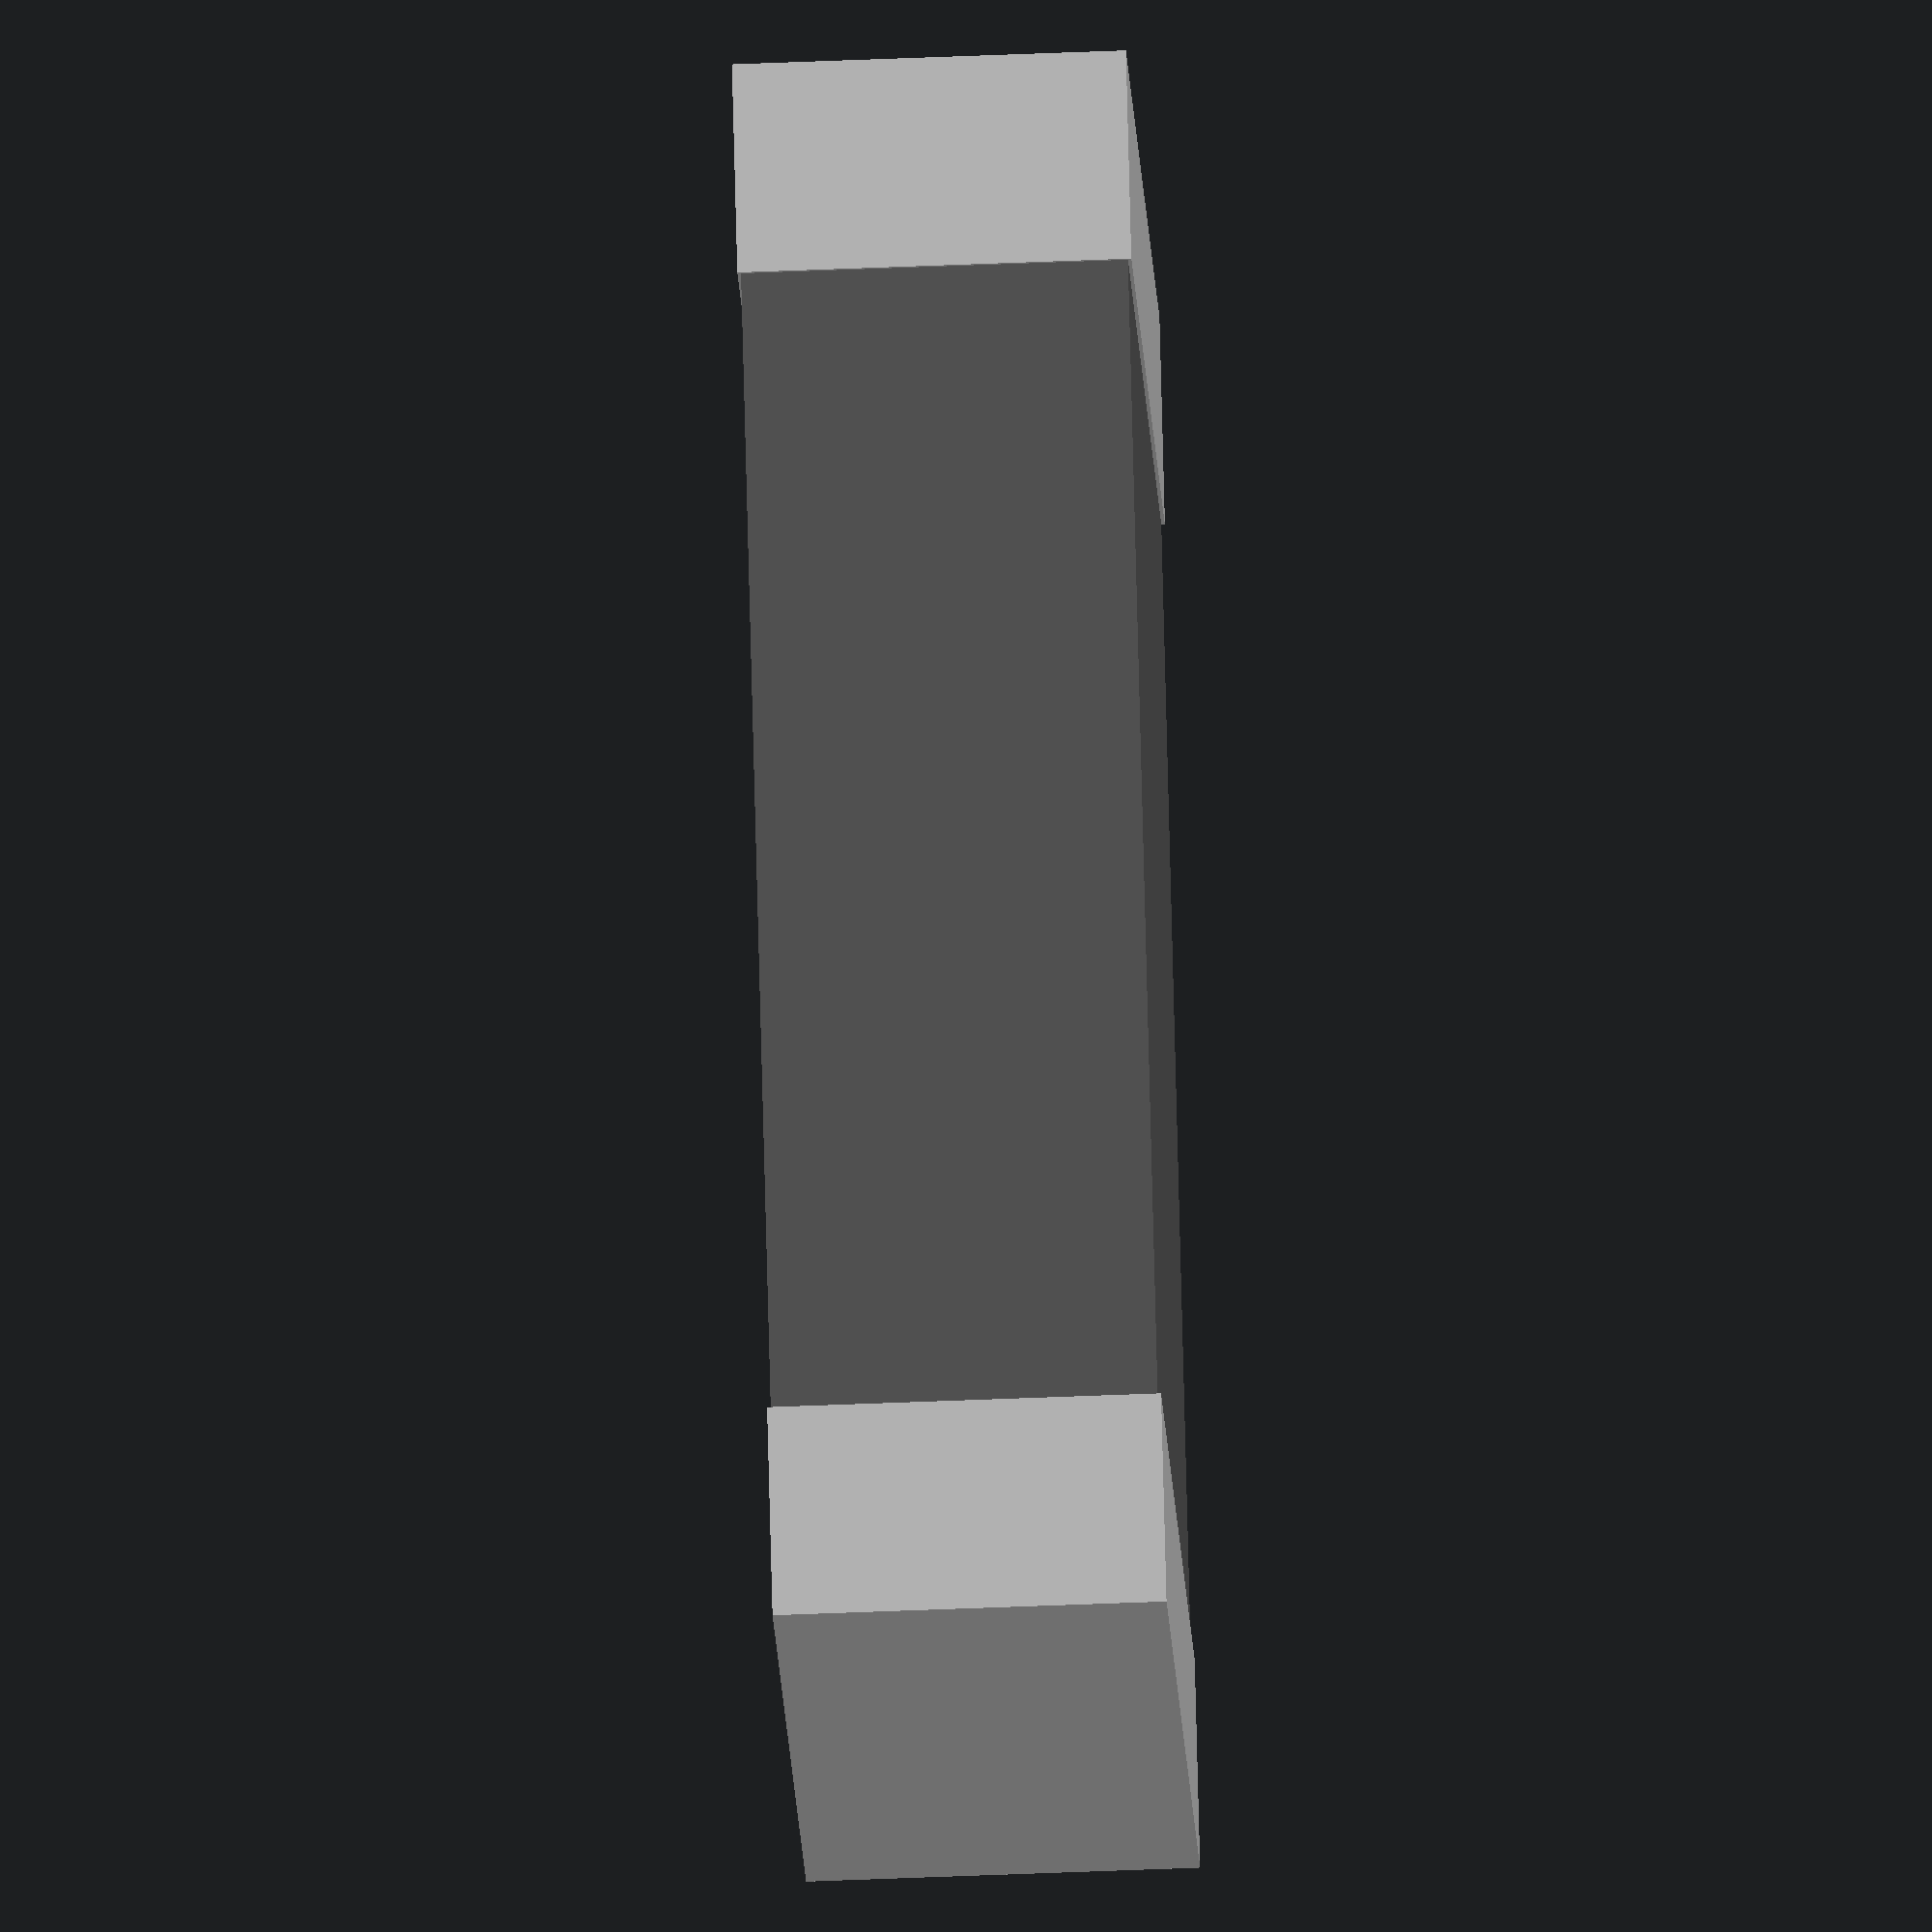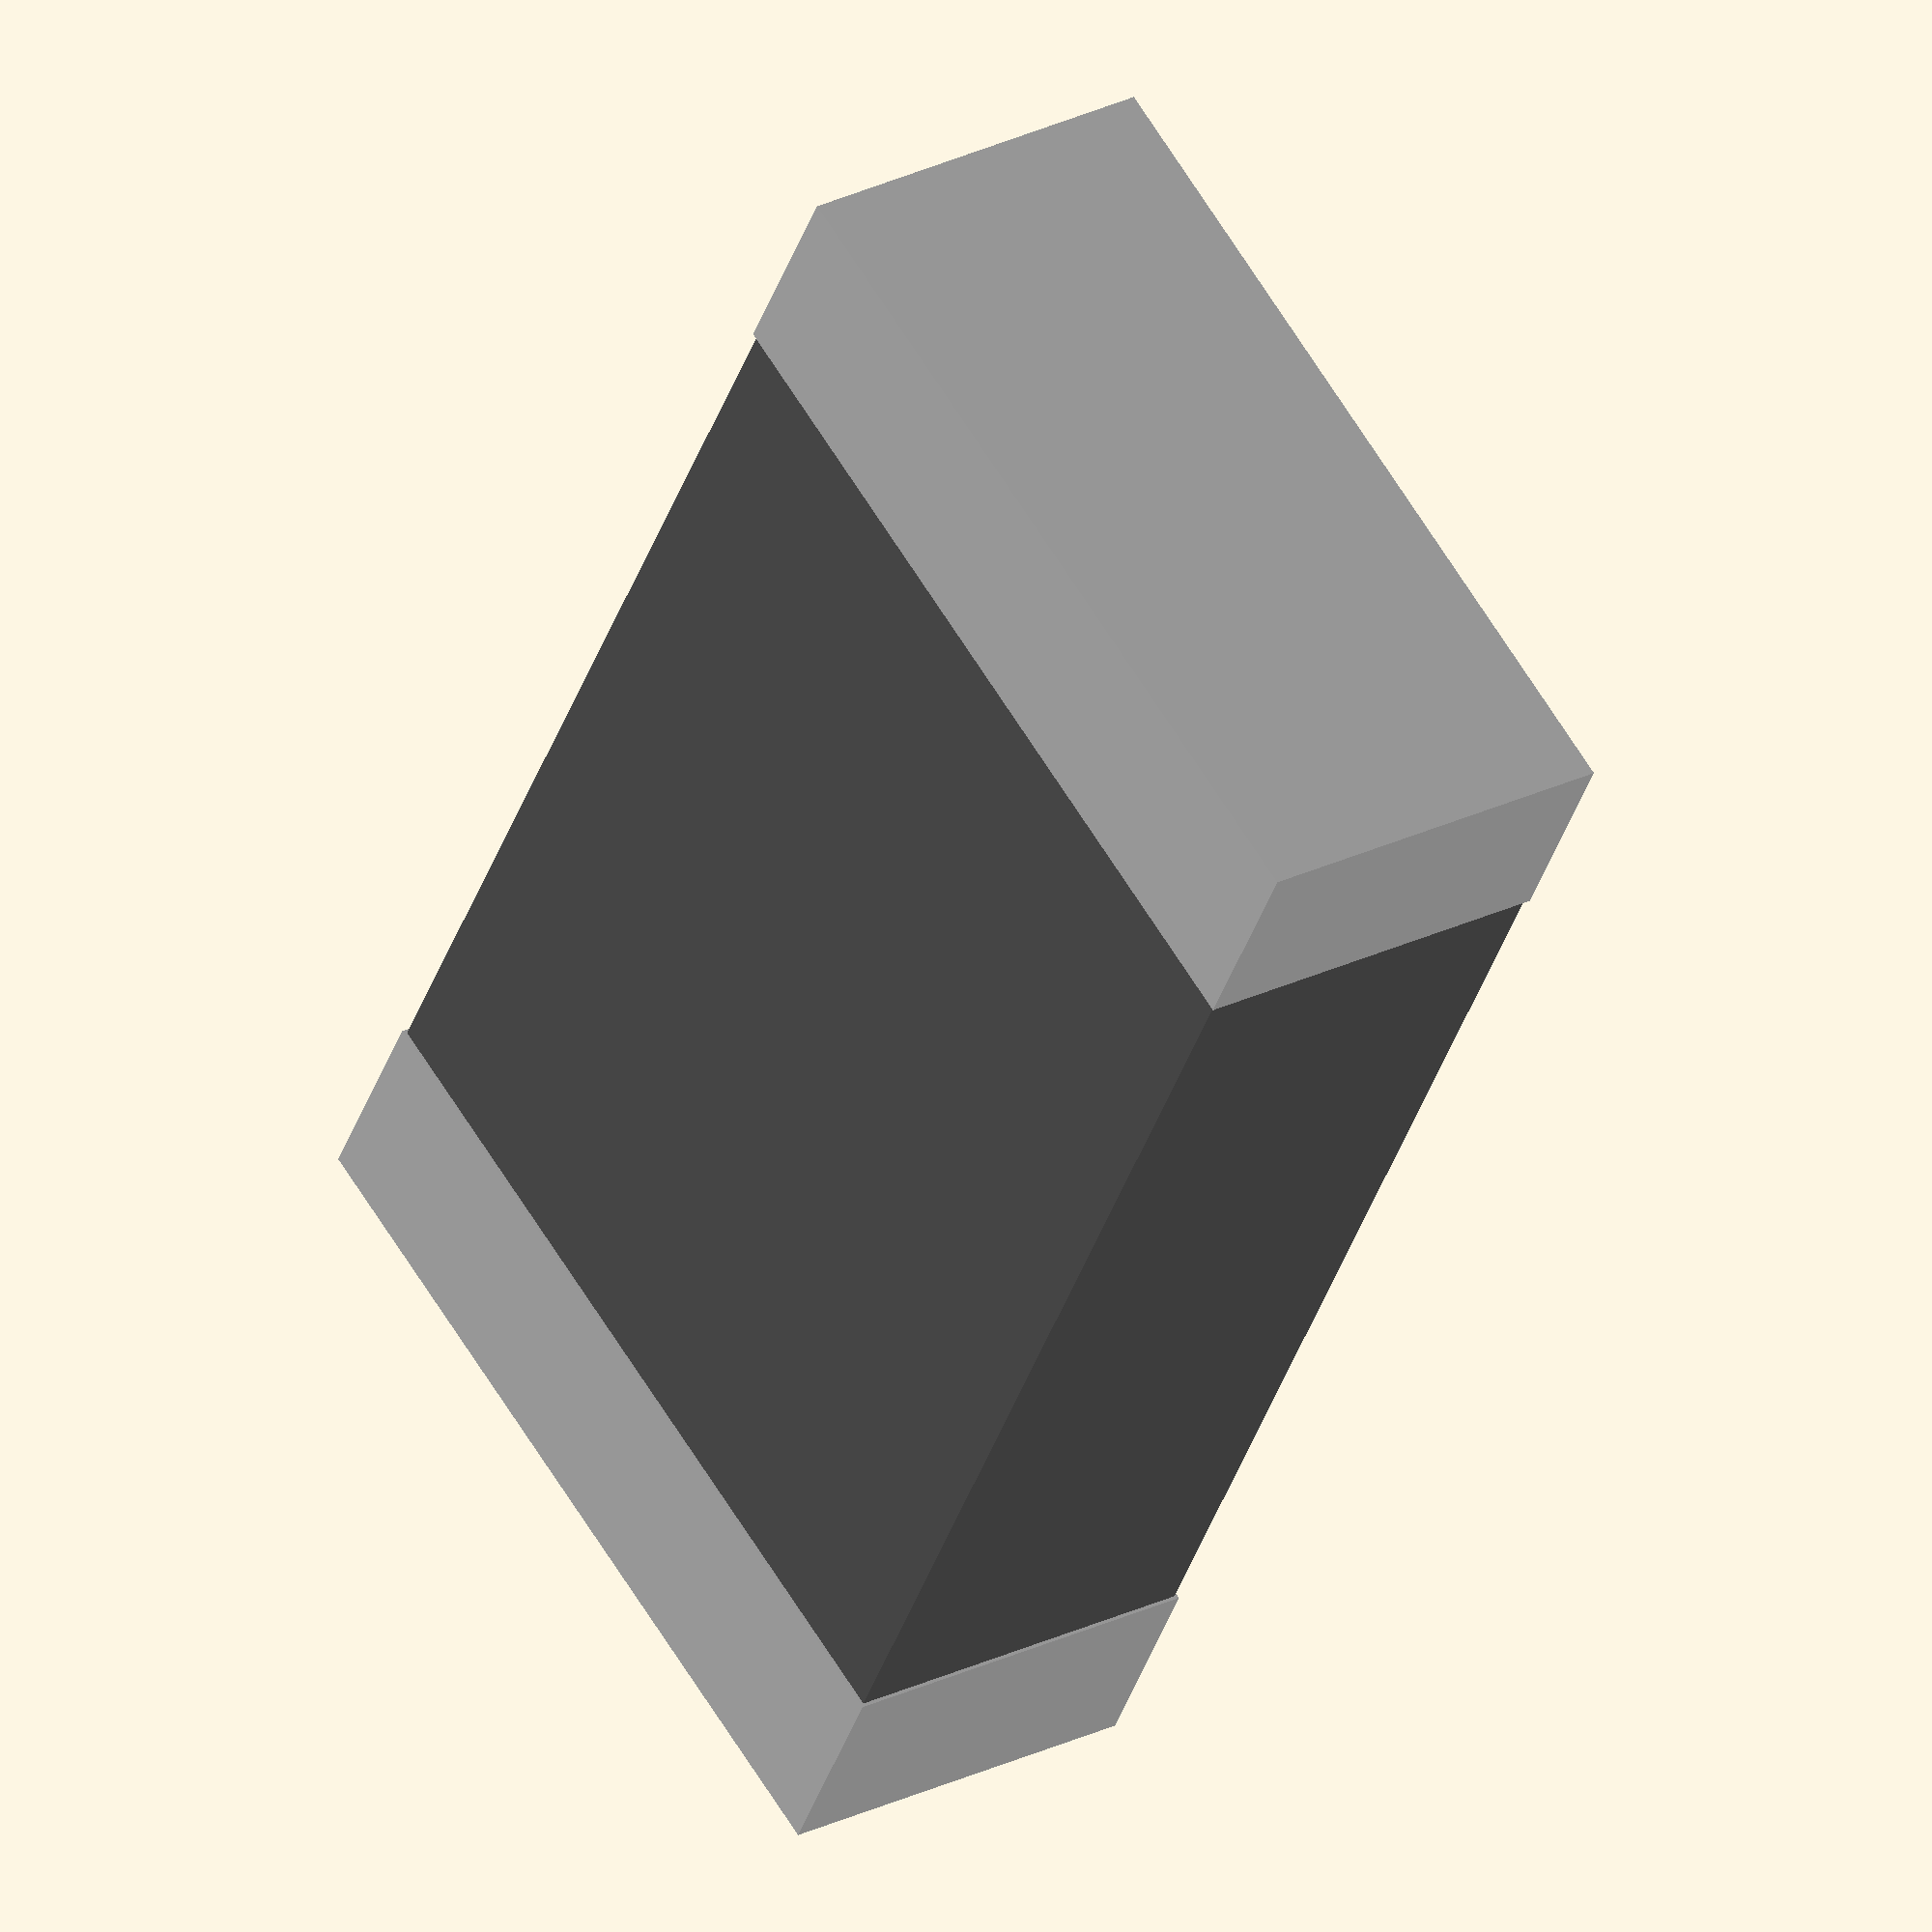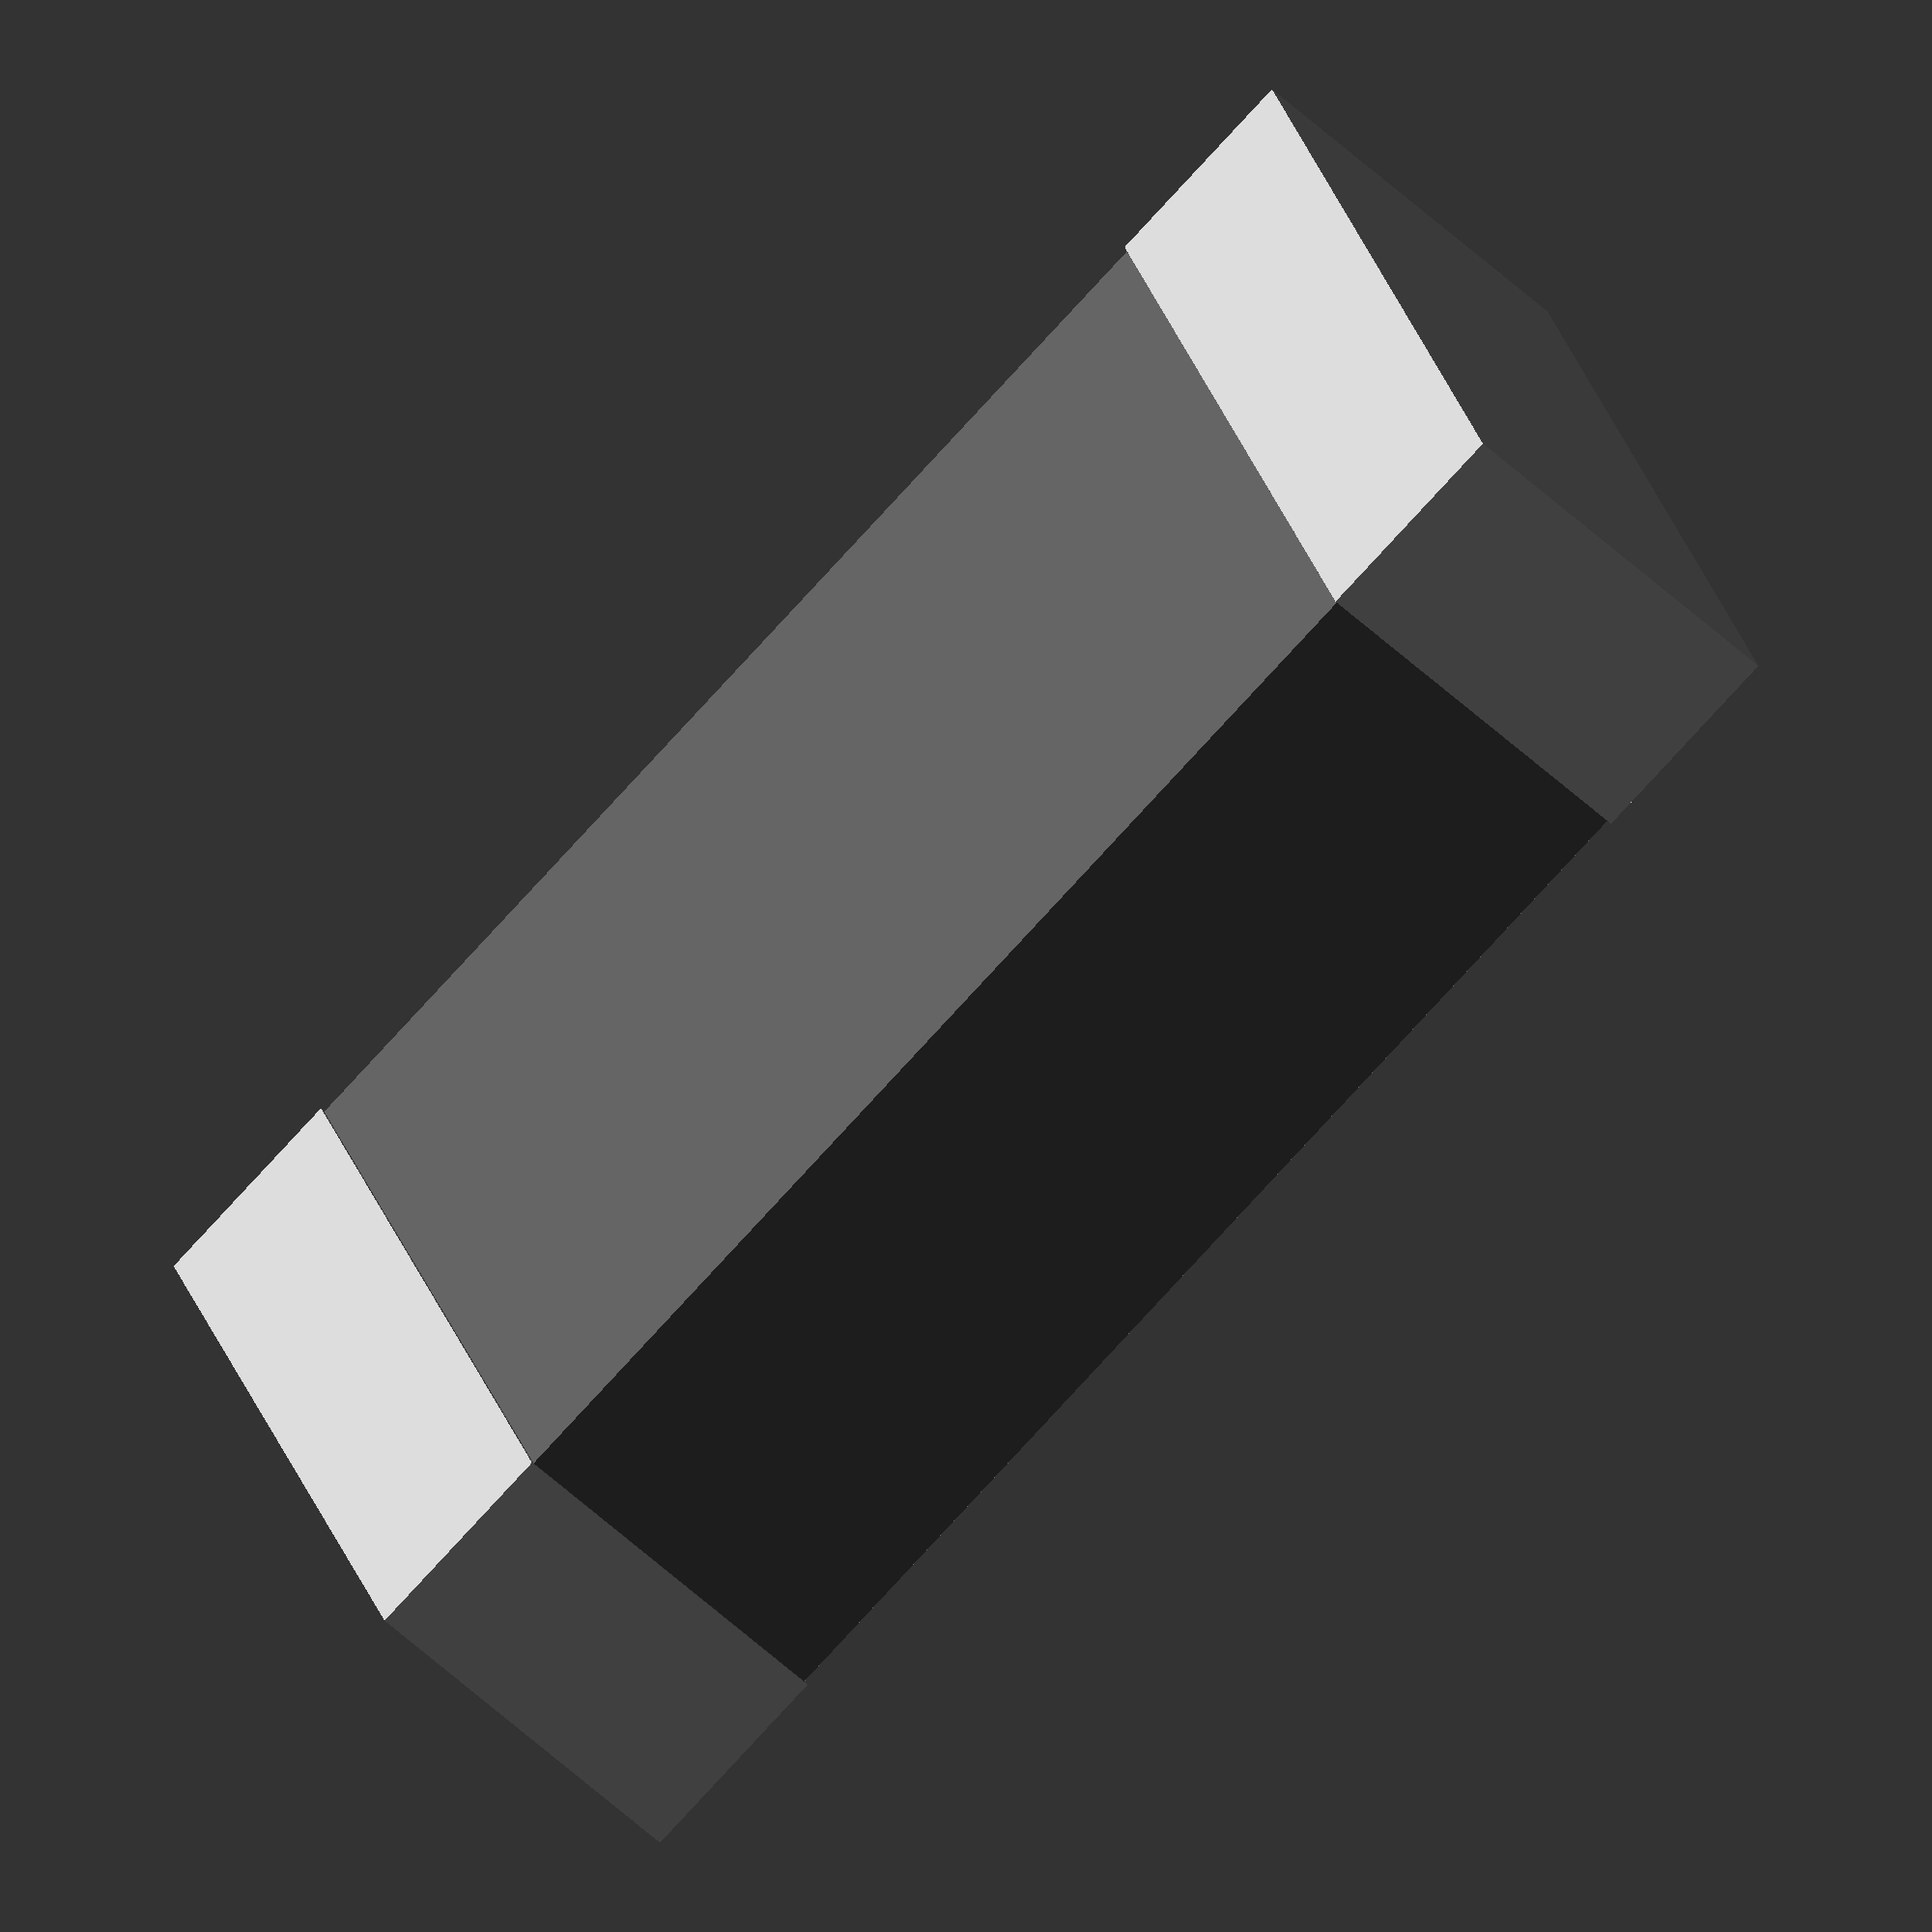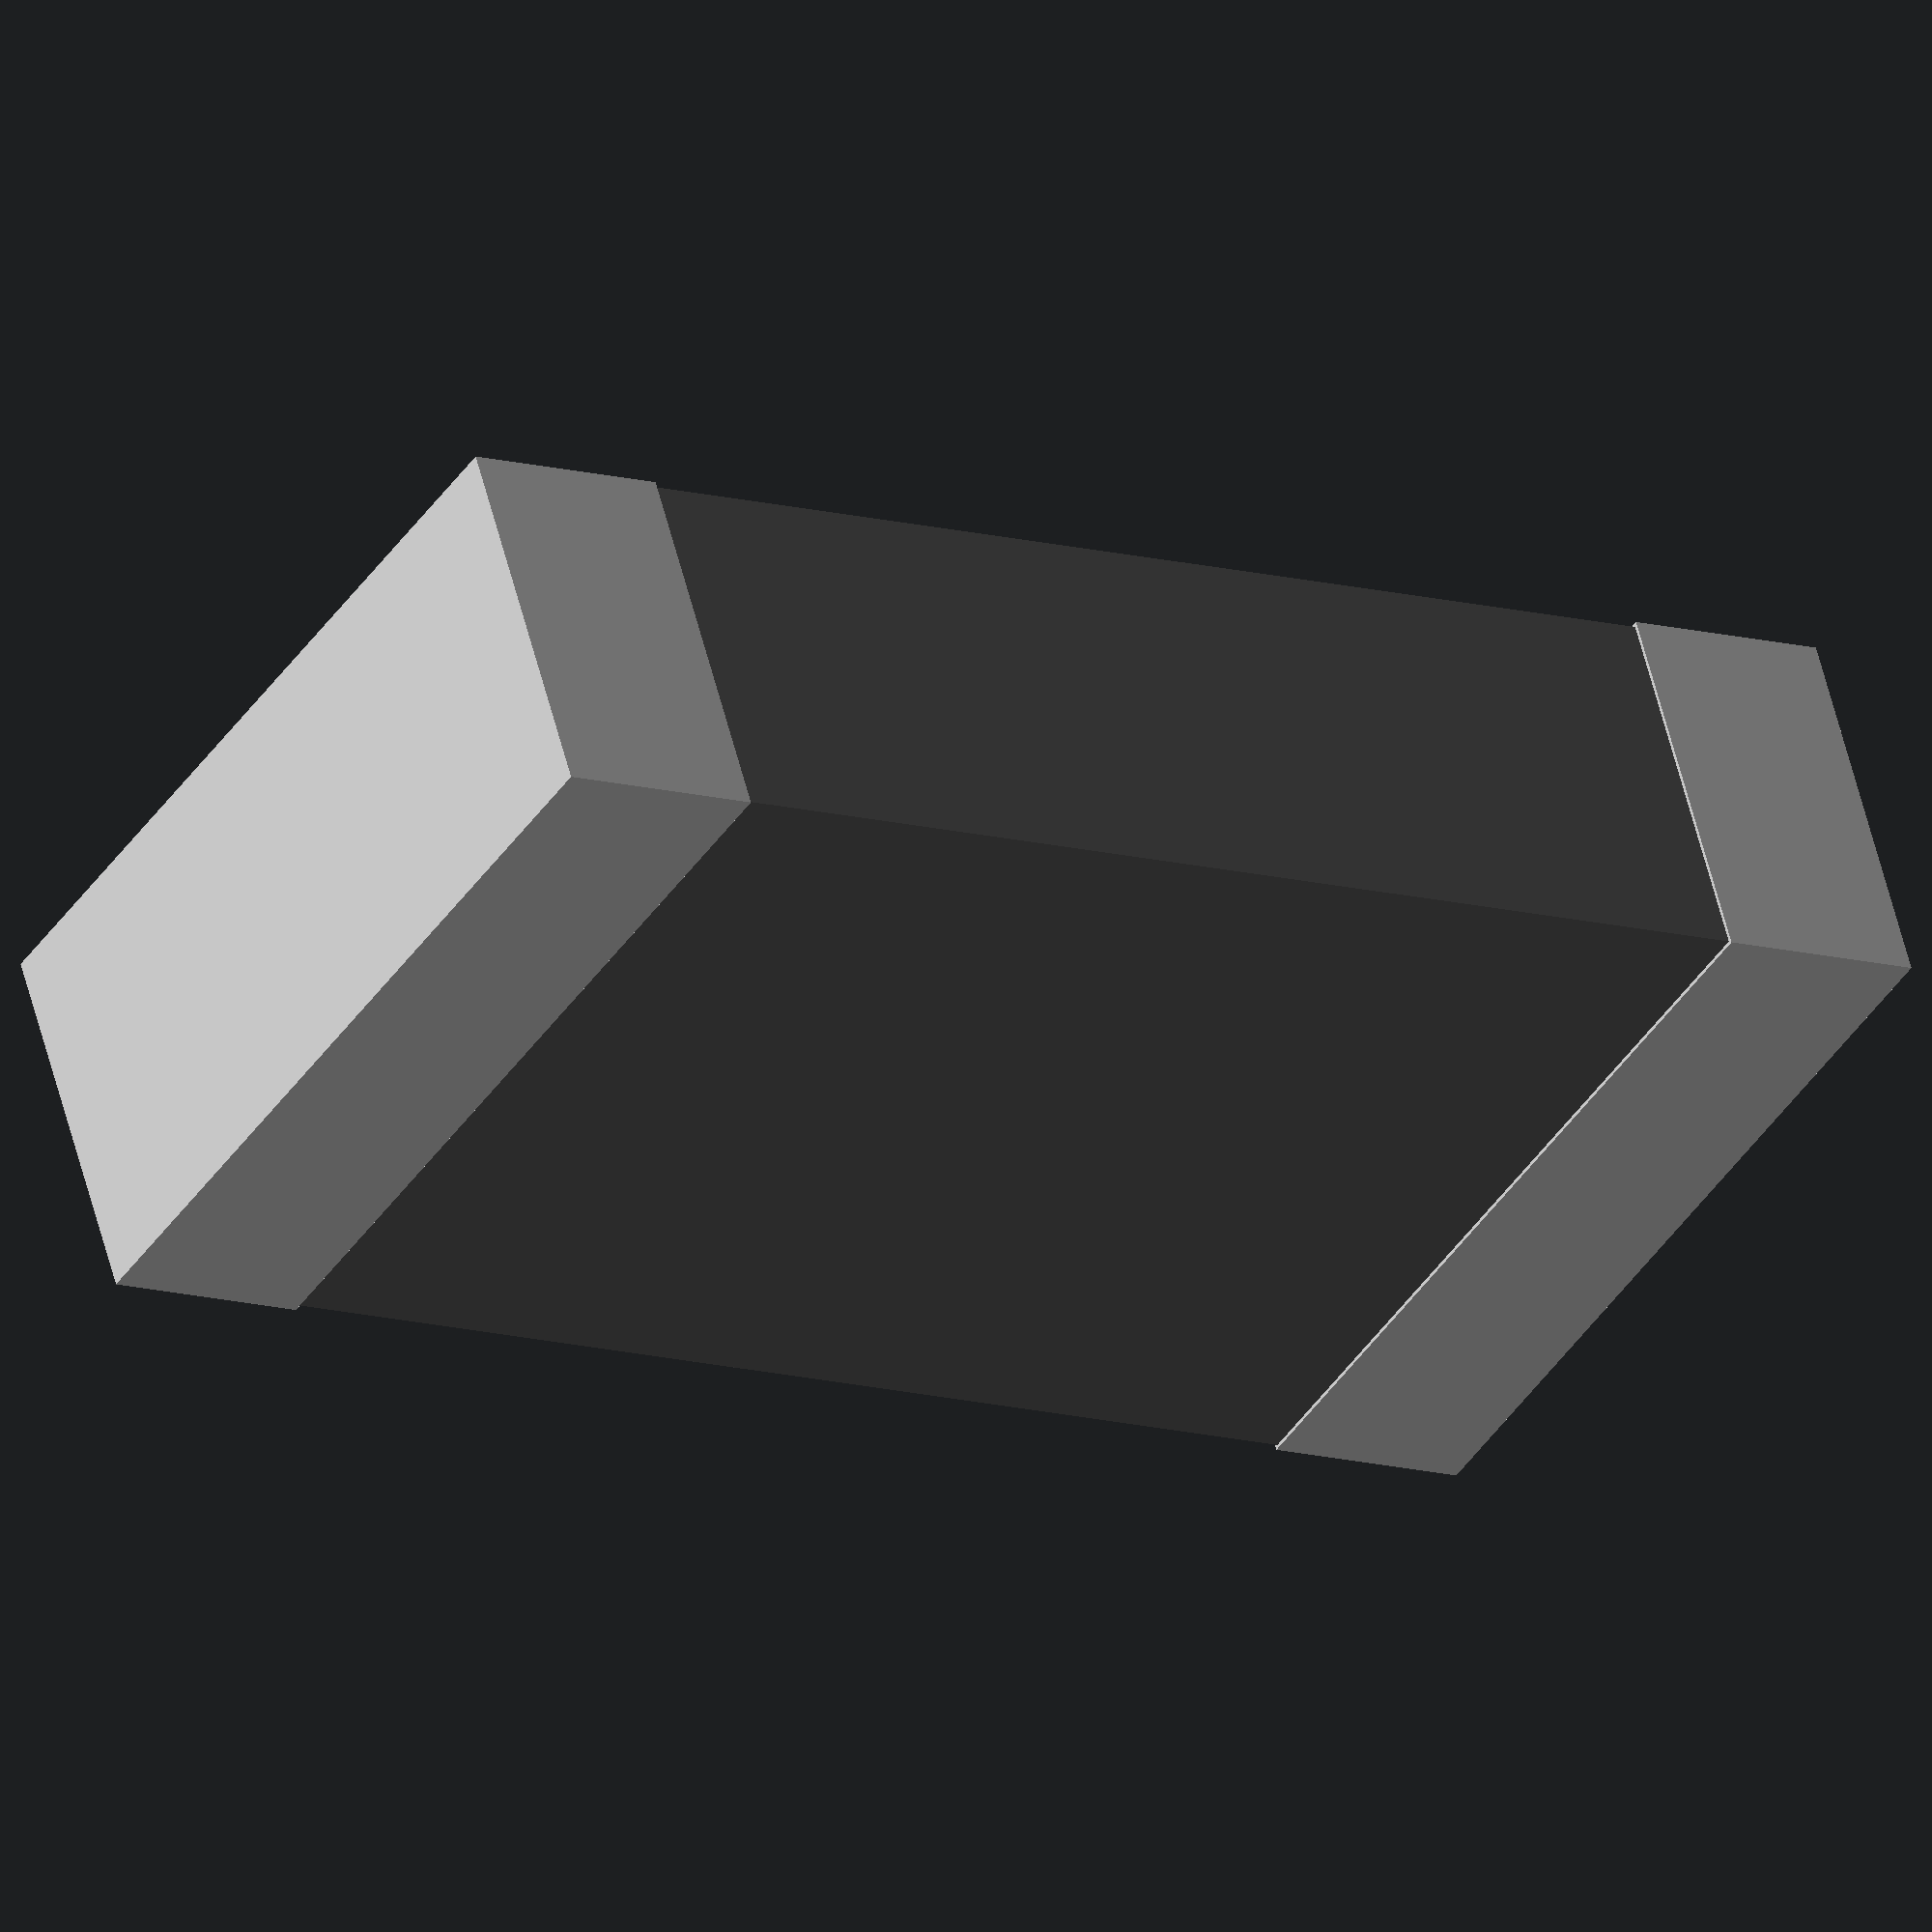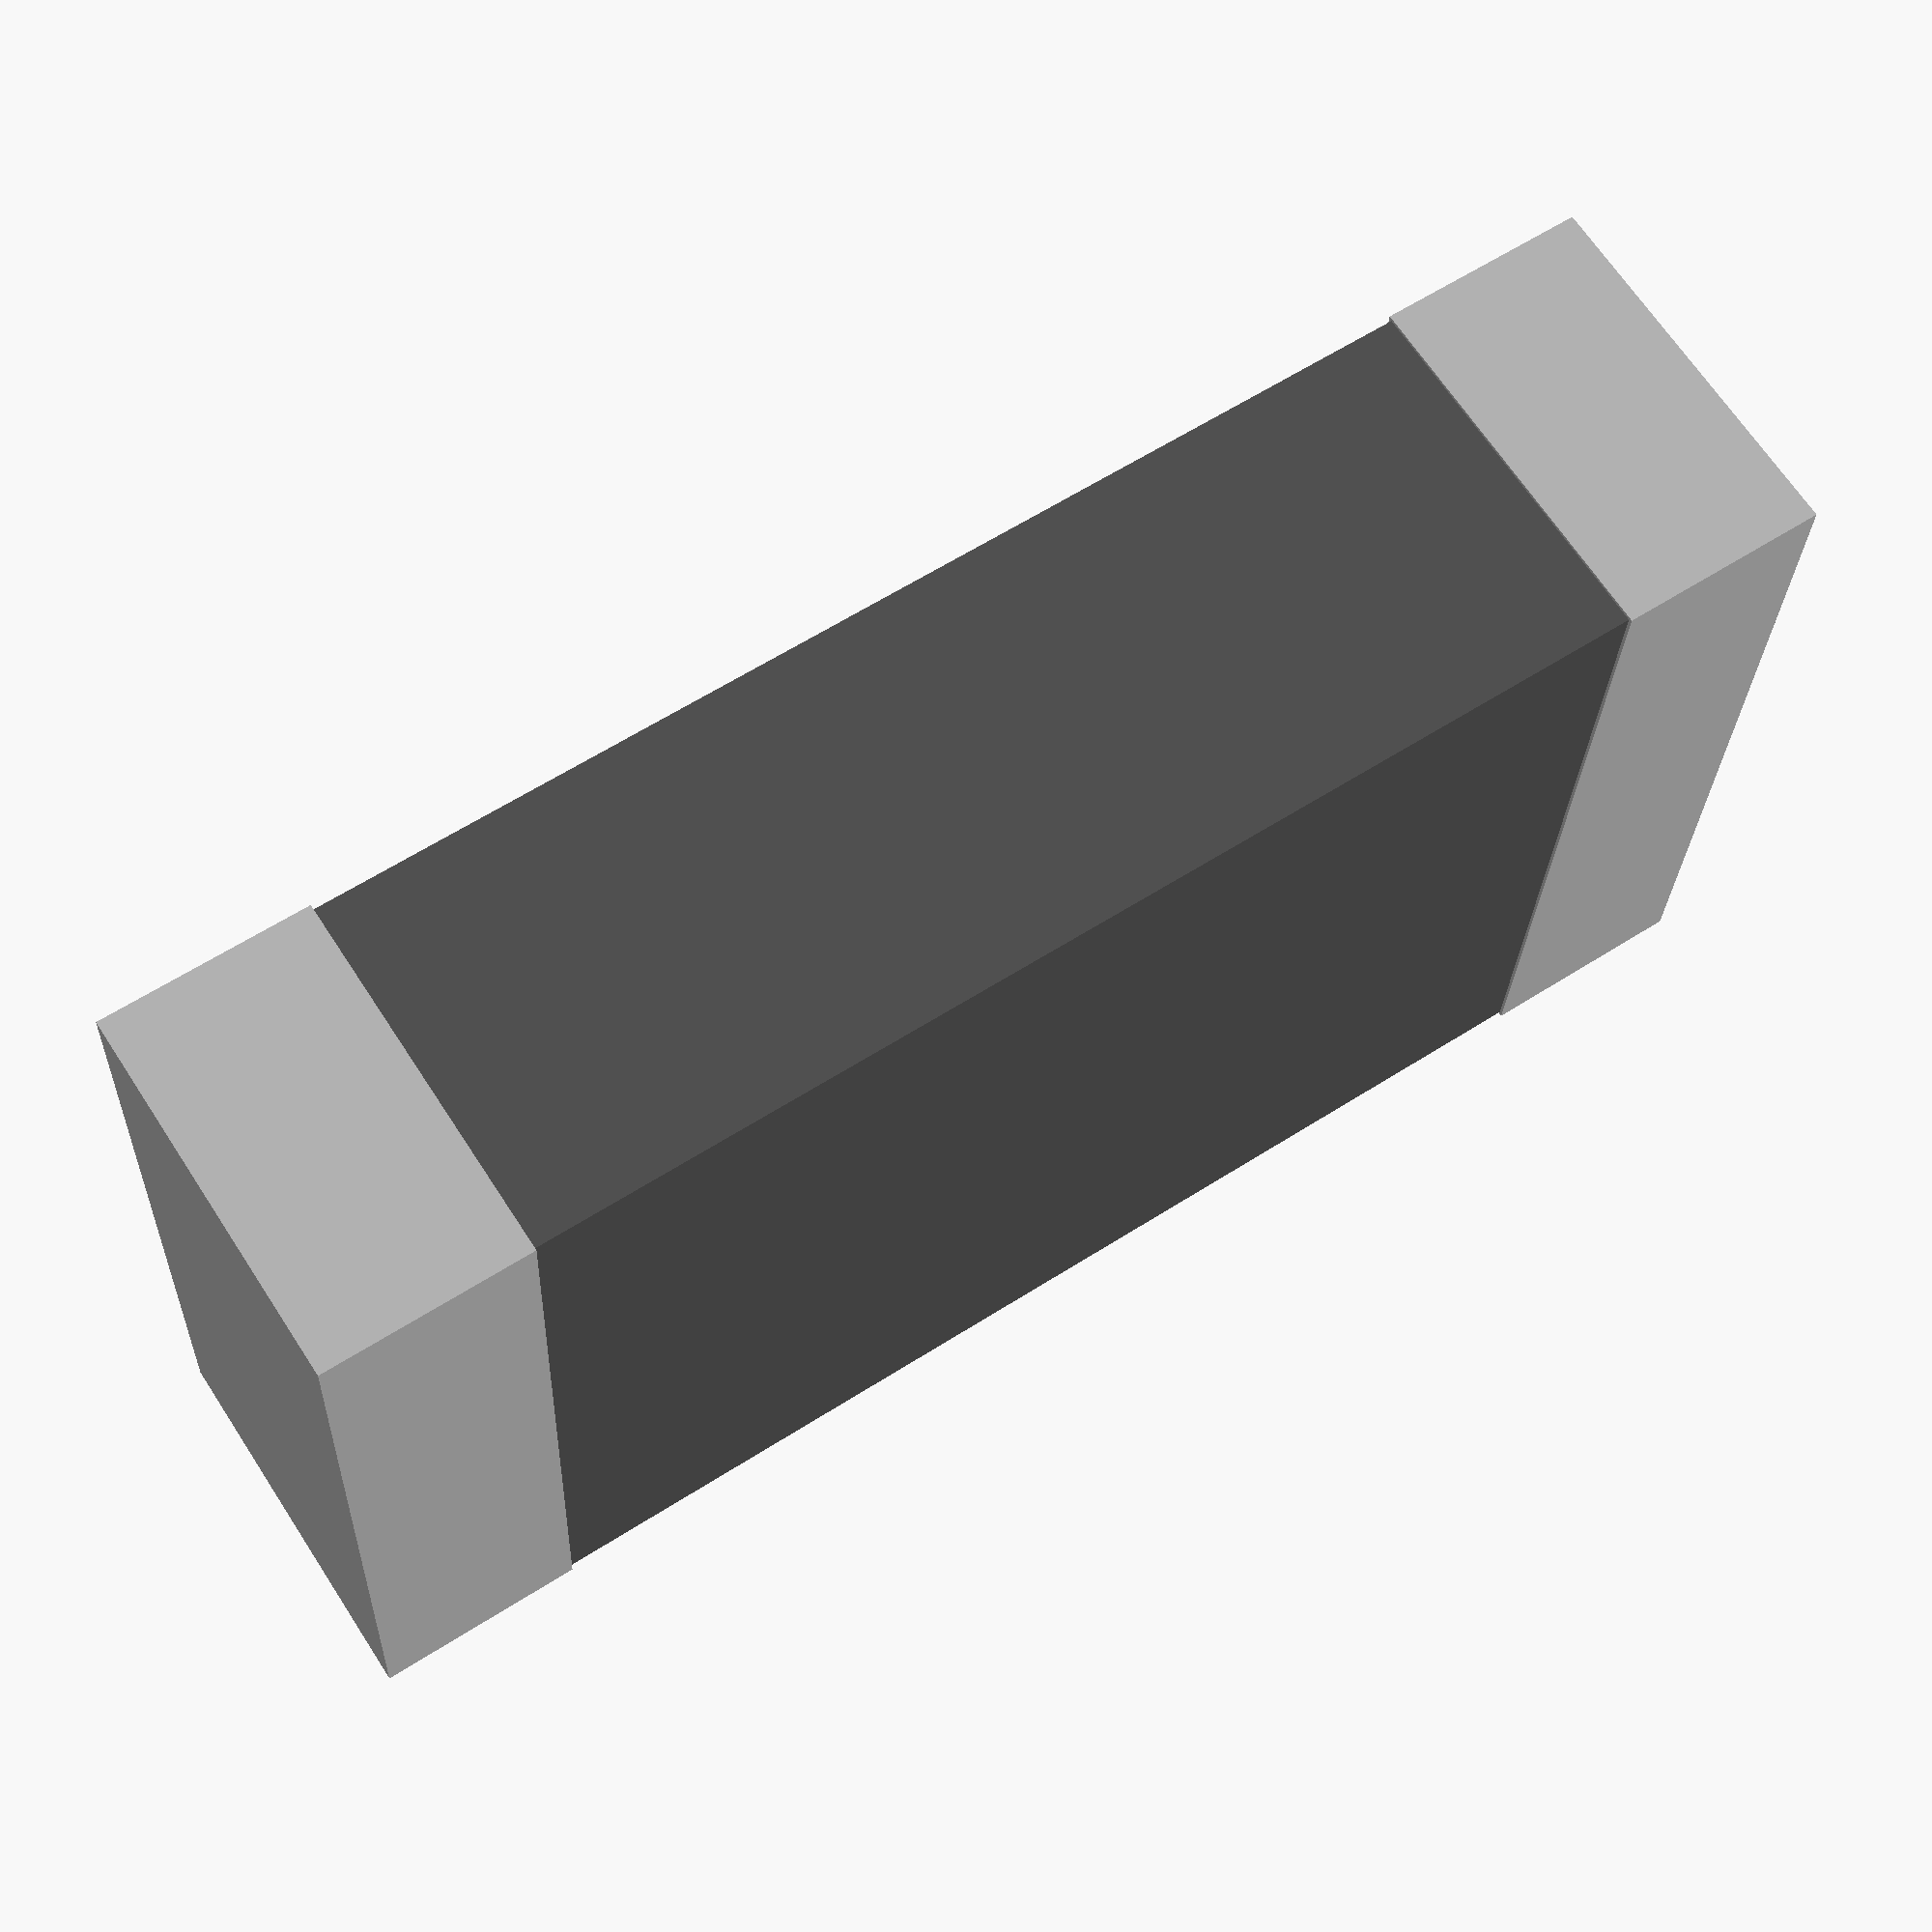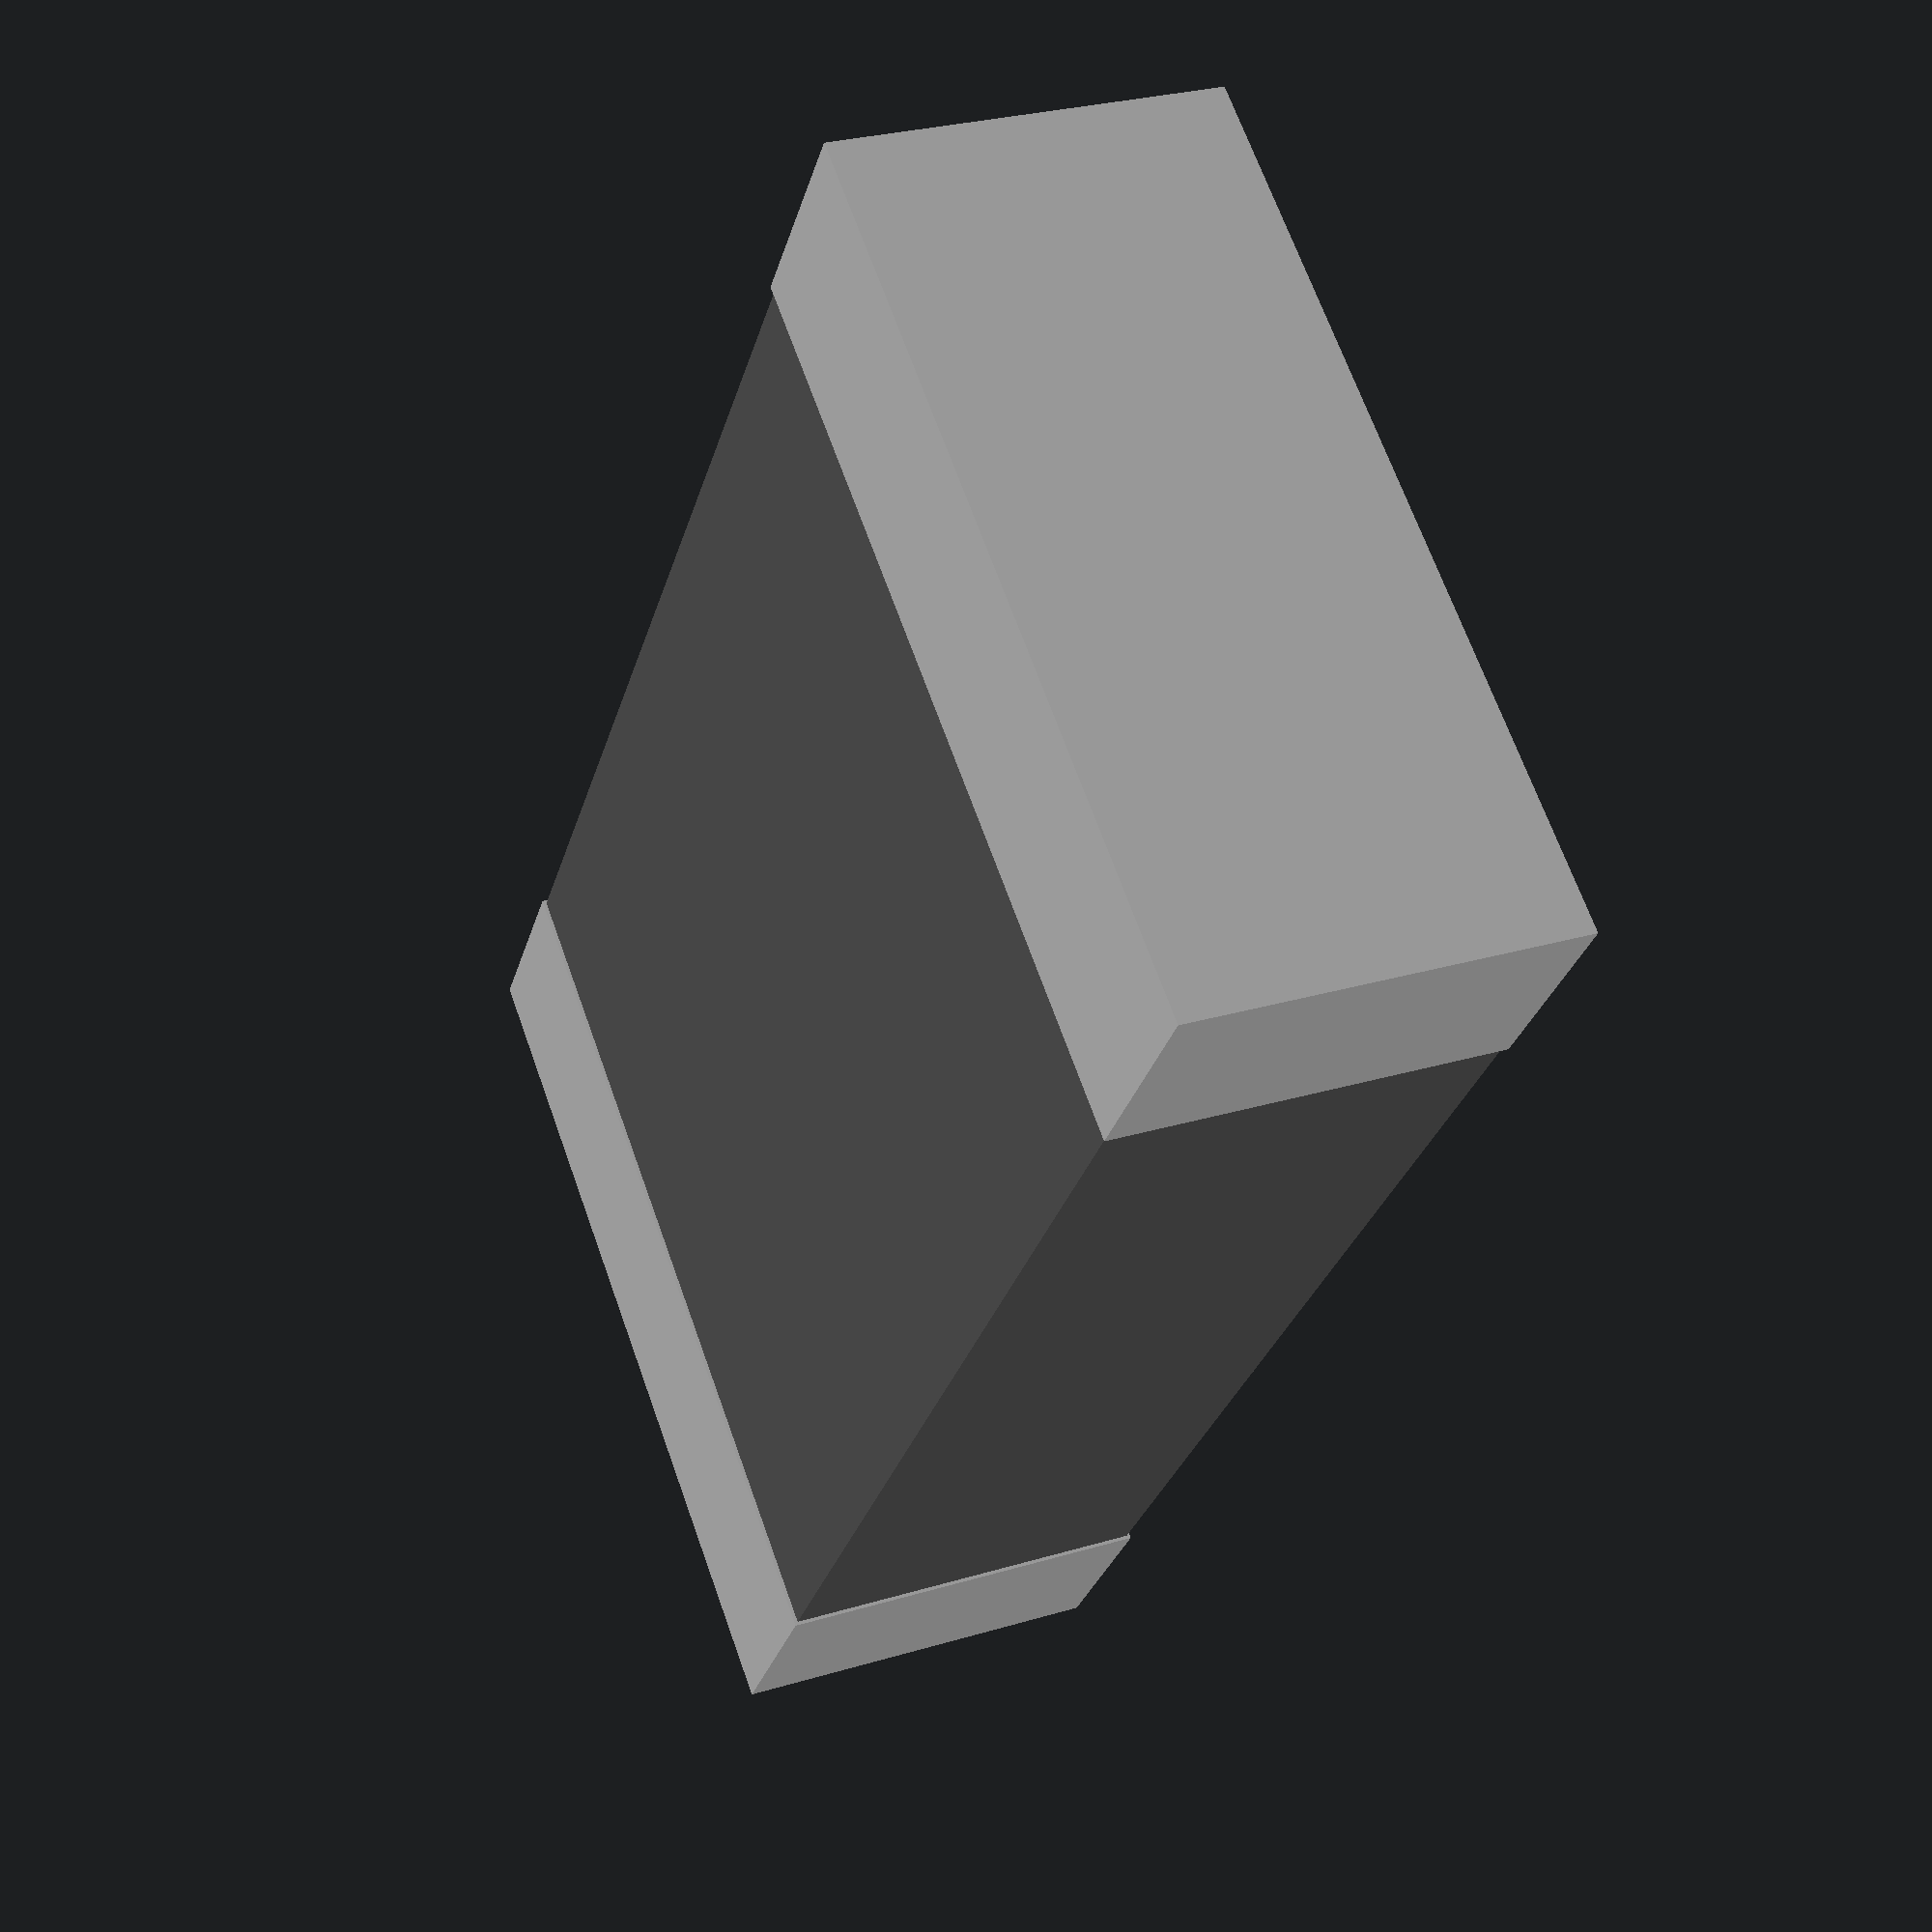
<openscad>
/**
 * @brief  SMD 0805
 * @author nimisbert
 * @dims   [mm]
**/

L = 2.00; // length
W = 1.25; // width
H = 0.55; // height
C = 0.30; // Wrap around length

color("#555555")
cube([W,L,H],true);

color("#bbbbbb")
translate([0,L/2,0])
cube([W+0.01,C+0.01,H+0.01],true);

translate([0,-L/2,0])
color("#bbbbbb")
cube([W+0.01,C+0.01,H+0.01],true);
</openscad>
<views>
elev=230.9 azim=213.4 roll=87.4 proj=o view=solid
elev=152.3 azim=330.4 roll=306.6 proj=o view=solid
elev=231.9 azim=109.4 roll=315.7 proj=o view=solid
elev=123.2 azim=301.9 roll=194.0 proj=o view=solid
elev=113.8 azim=267.4 roll=33.0 proj=p view=solid
elev=152.6 azim=323.2 roll=294.6 proj=p view=wireframe
</views>
